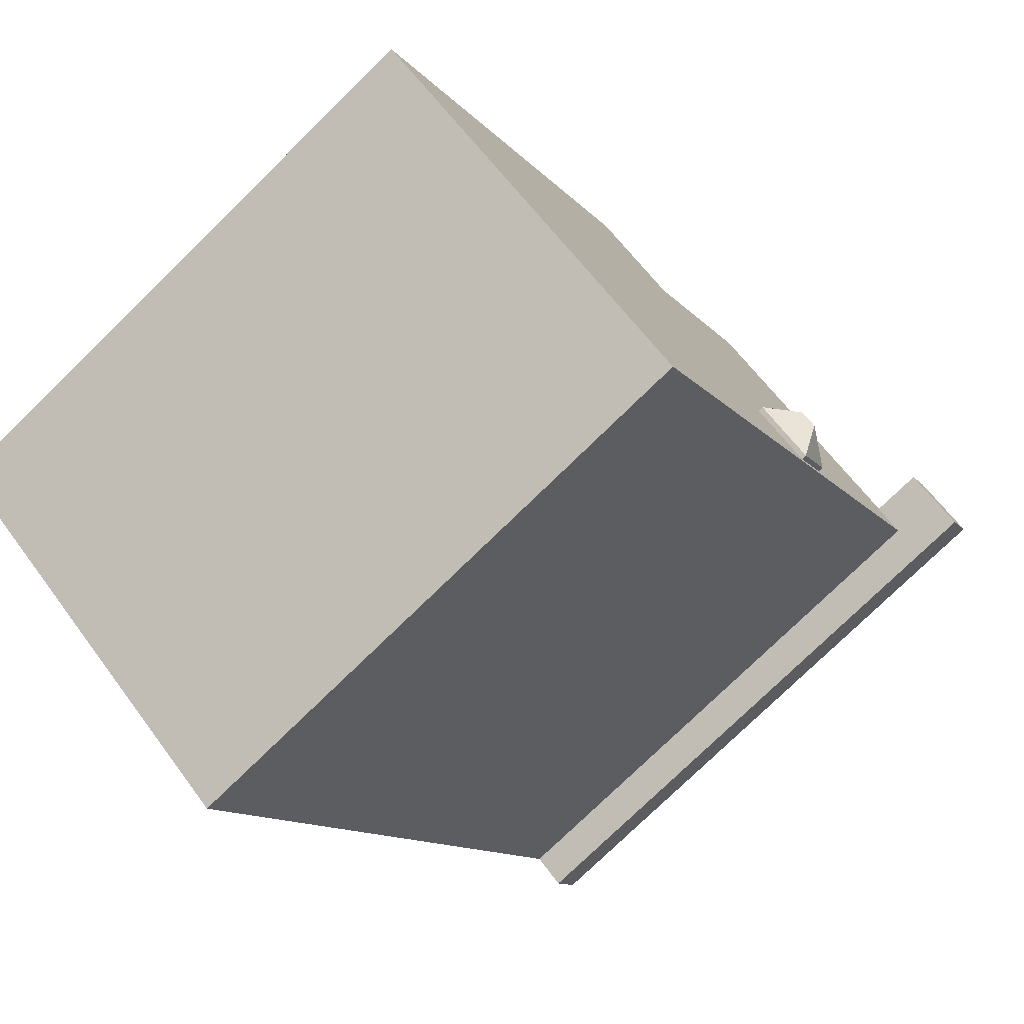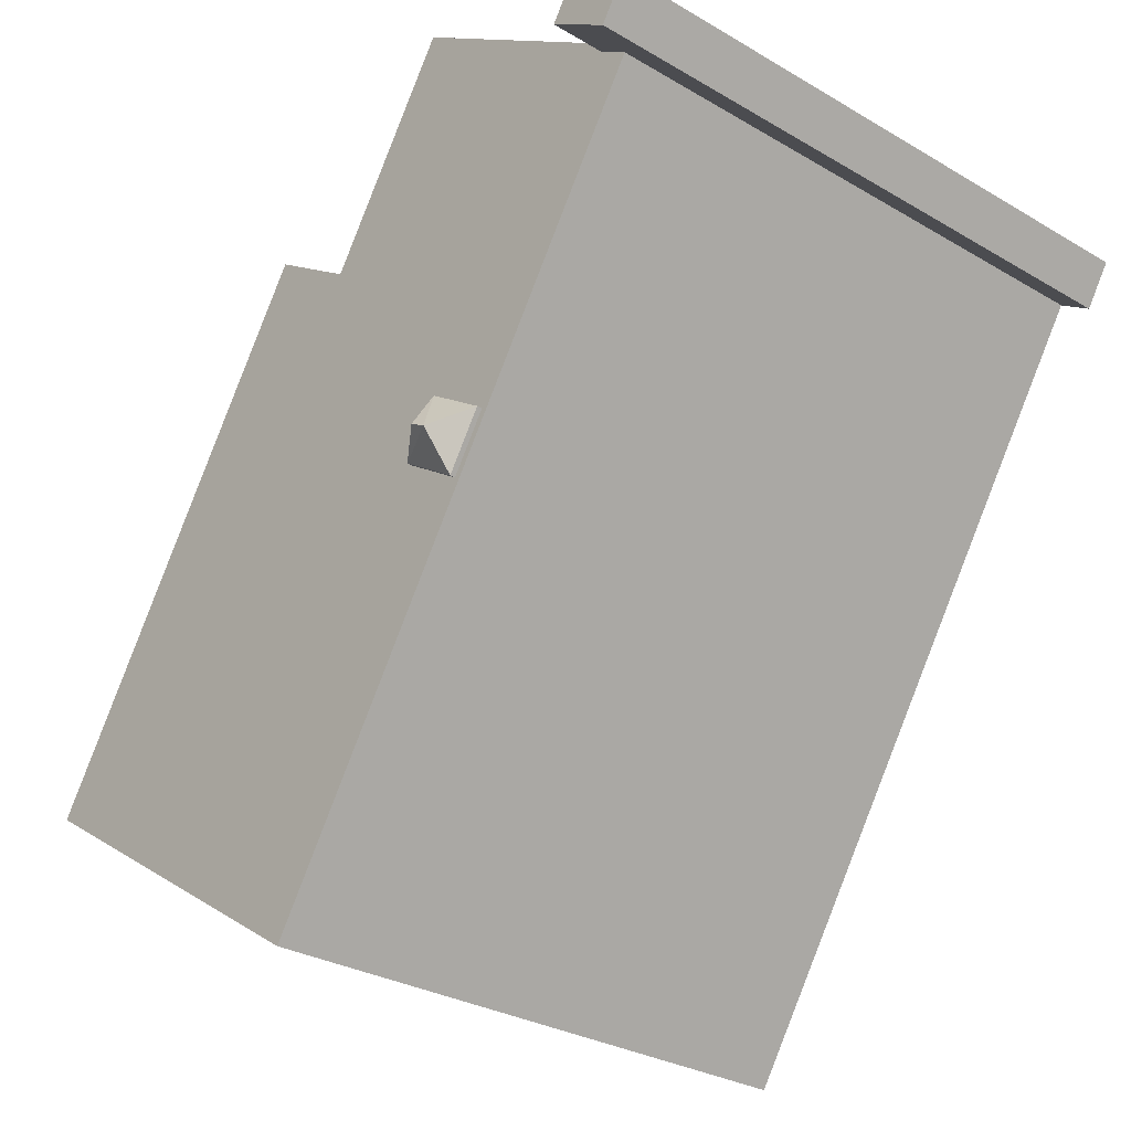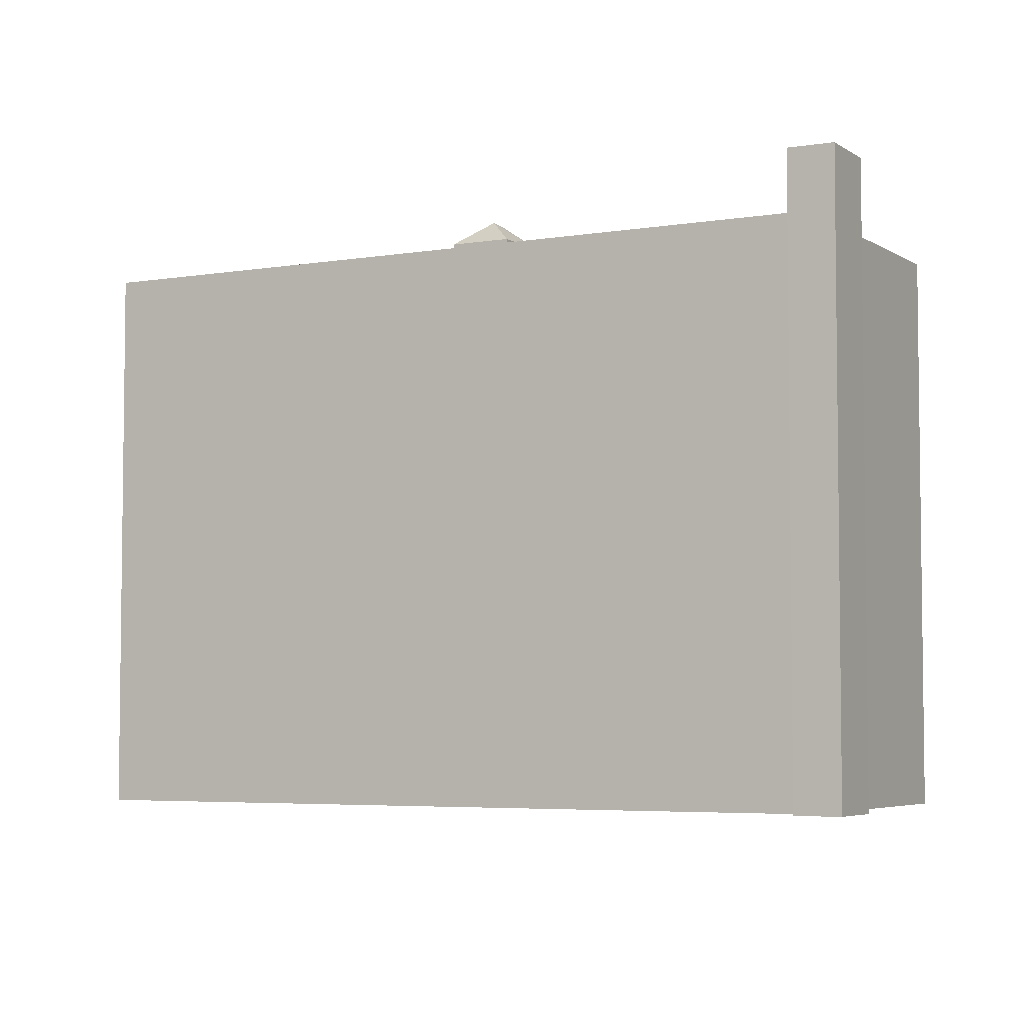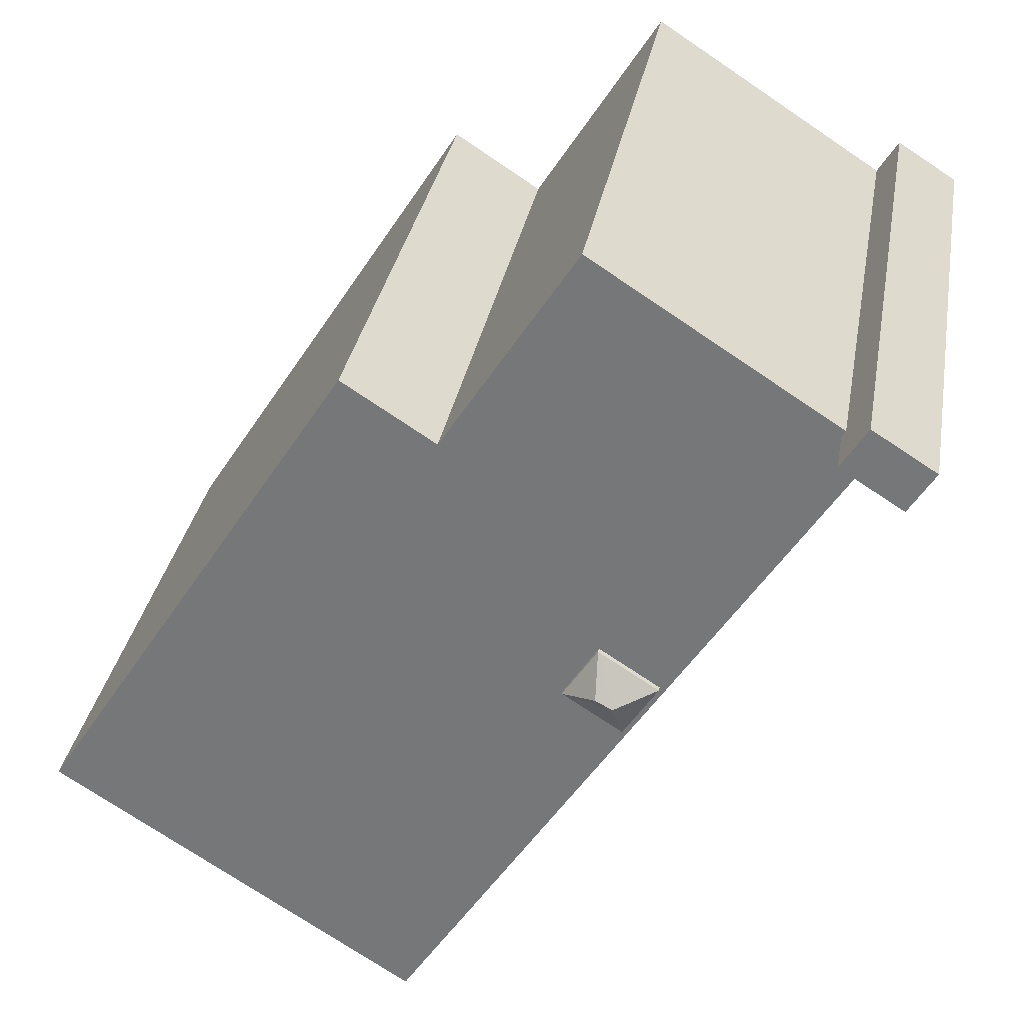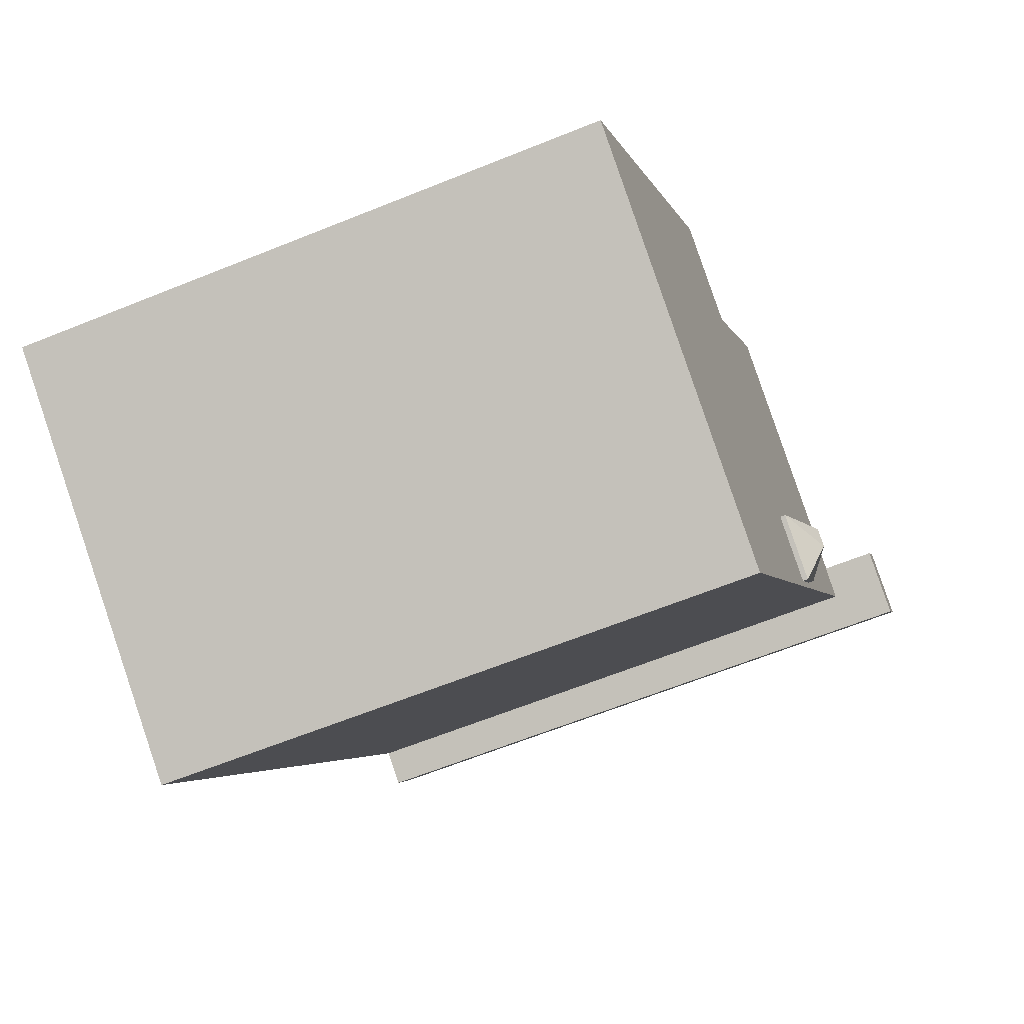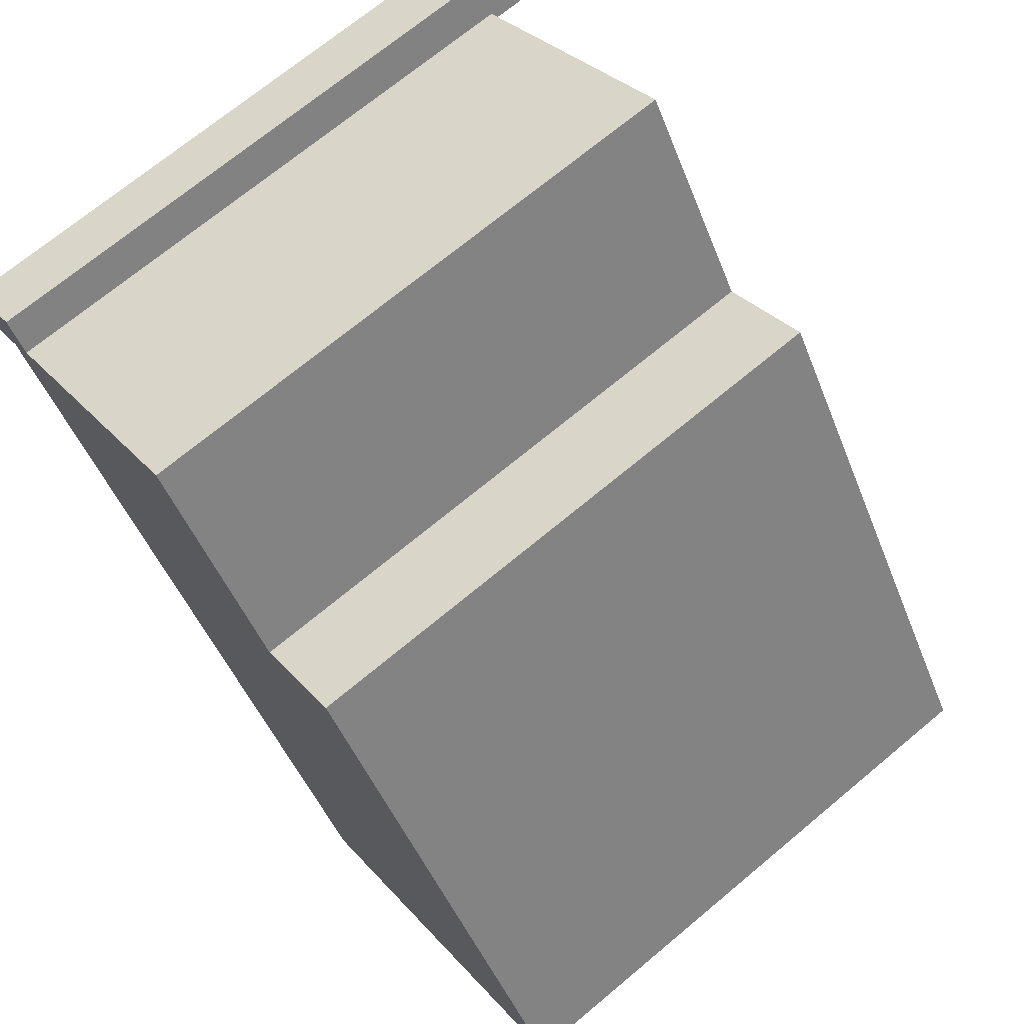
<metadata>
{"format":"obj","ext":"obj","renderer":"f3d","projection":"perspective","resolution":1024,"background":"white","views":[{"elev":-76.5,"azim":134.3,"up":"+Z"},{"elev":-28.7,"azim":-131.6,"up":"+Z"},{"elev":-4.8,"azim":-94.4,"up":"+Y"},{"elev":31.4,"azim":-170.3,"up":"+Z"},{"elev":-62.6,"azim":112.4,"up":"+Z"},{"elev":70.2,"azim":50.1,"up":"+Z"}]}
</metadata>
<code>
v -2.745 5.184 0.2286
v 0.005282 5.184 3.985
v -2.129 5.184 -0.7264
v -2.129 5.184 -0.7264
v 0.005282 5.184 3.985
v 0.8103 5.183 -7.839
v -7.096 5.183 4.424
v 0.005282 5.184 3.985
v -2.745 5.184 0.2286
v -7.096 5.183 4.424
v -3.196 5.183 -1.414
v 0.8103 5.183 -7.839
v -3.196 5.183 -1.414
v -2.129 5.184 -0.7264
v 0.8103 5.183 -7.839
v -7.096 5.183 4.424
v -2.745 5.184 0.2286
v -3.811 5.183 -0.4584
v -7.096 5.183 4.424
v -3.811 5.183 -0.4584
v -3.196 5.183 -1.414
v 0.005282 5.184 3.985
v 7.264 5.186 -3.678
v 0.8103 5.183 -7.839
v -6.636 5.183 4.871
v 0.005282 5.184 3.985
v -6.565 5.183 4.759
v -7.096 5.183 4.424
v -6.565 5.183 4.759
v 0.005282 5.184 3.985
v 0.005282 5.184 3.985
v 1.643 5.185 5.041
v 7.264 5.186 -3.678
v -6.636 5.183 4.871
v -2.349 5.184 7.636
v 0.005282 5.184 3.985
v -3.196 5.277 -1.414
v -3.072 5.725 -0.6454
v -2.129 5.278 -0.7264
v -3.072 5.725 -0.6454
v -2.771 5.724 -0.4844
v -2.129 5.278 -0.7264
v -2.771 5.724 -0.4844
v -2.745 5.278 0.2286
v -2.129 5.278 -0.7264
v -3.811 5.277 -0.4584
v -3.072 5.725 -0.6454
v -3.196 5.277 -1.414
v -3.811 5.277 -0.4584
v -2.745 5.278 0.2286
v -3.072 5.725 -0.6454
v -3.072 5.725 -0.6454
v -2.745 5.278 0.2286
v -2.771 5.724 -0.4844
v -8.133 6.161 4.79
v -7.564 6.161 5.149
v -7.736 6.161 4.162
v -7.165 6.161 4.531
v -7.672 6.161 4.06
v -7.736 6.161 4.162
v -7.096 6.161 4.424
v -7.165 6.161 4.531
v -7.165 6.161 4.531
v -6.636 6.161 4.871
v -7.096 6.161 4.424
v -6.565 6.161 4.759
v -7.026 6.161 5.489
v -6.636 6.161 4.871
v -7.165 6.161 4.531
v -7.564 6.161 5.149
v -4.492 -5.199 6.254
v -2.349 -5.199 7.636
v -2.349 5.184 7.636
v -6.636 5.183 4.871
v -6.636 -5.199 4.871
v -4.492 -5.199 6.254
v -6.636 5.183 4.871
v -4.492 -5.199 6.254
v -2.349 5.184 7.636
v -1.172 -5.199 5.81
v 0.005282 -5.199 3.985
v 0.005282 5.184 3.985
v -2.349 5.184 7.636
v -2.349 -5.199 7.636
v -1.172 -5.199 5.81
v -2.349 5.184 7.636
v -1.172 -5.199 5.81
v 0.005282 5.184 3.985
v 0.005282 5.184 3.985
v 0.005282 -5.199 3.985
v 1.643 -5.199 5.041
v 1.643 5.185 5.041
v 1.643 5.185 5.041
v 1.643 -5.199 5.041
v 7.264 -5.199 -3.678
v 7.264 5.186 -3.678
v 0.8103 5.183 -7.839
v 4.037 -5.199 -5.759
v 0.8103 -5.199 -7.839
v 4.037 -5.199 -5.759
v 7.264 5.186 -3.678
v 7.264 -5.199 -3.678
v 0.8103 5.183 -7.839
v 7.264 5.186 -3.678
v 4.037 -5.199 -5.759
v -7.096 5.183 4.424
v -3.143 -5.199 -1.708
v -7.096 -5.199 4.424
v -3.143 -5.199 -1.708
v 0.8103 5.183 -7.839
v 0.8103 -5.199 -7.839
v -7.096 5.183 4.424
v 0.8103 5.183 -7.839
v -3.143 -5.199 -1.708
v -3.196 5.183 -1.414
v -3.196 5.277 -1.414
v -2.129 5.184 -0.7264
v -2.129 5.278 -0.7264
v -2.129 5.184 -0.7264
v -2.129 5.278 -0.7264
v -2.745 5.278 0.2286
v -2.745 5.184 0.2286
v -3.196 5.277 -1.414
v -3.196 5.183 -1.414
v -3.811 5.183 -0.4584
v -3.811 5.277 -0.4584
v -2.745 5.184 0.2286
v -2.745 5.278 0.2286
v -3.811 5.277 -0.4584
v -3.811 5.183 -0.4584
v -8.133 -5.199 4.79
v -7.564 6.161 5.149
v -8.133 6.161 4.79
v -7.564 -5.199 5.149
v -7.564 6.161 5.149
v -7.564 -5.199 5.149
v -7.026 6.161 5.489
v -7.026 -5.199 5.489
v -7.096 -5.199 4.424
v -7.672 -5.199 4.06
v -7.096 5.183 4.424
v -7.672 6.161 4.06
v -7.672 6.161 4.06
v -7.096 6.161 4.424
v -7.096 5.183 4.424
v -7.096 6.161 4.424
v -6.565 5.183 4.759
v -7.096 5.183 4.424
v -6.565 6.161 4.759
v -7.736 6.161 4.162
v -7.704 -5.199 4.111
v -7.736 -5.199 4.162
v -7.704 -5.199 4.111
v -7.672 6.161 4.06
v -7.672 -5.199 4.06
v -7.736 6.161 4.162
v -7.672 6.161 4.06
v -7.704 -5.199 4.111
v -8.133 6.161 4.79
v -7.736 -5.199 4.162
v -8.133 -5.199 4.79
v -7.736 6.161 4.162
v -6.831 -5.199 5.18
v -6.636 5.183 4.871
v -6.636 6.161 4.871
v -6.831 -5.199 5.18
v -6.636 -5.199 4.871
v -6.636 5.183 4.871
v -7.026 6.161 5.489
v -7.026 -5.199 5.489
v -6.831 -5.199 5.18
v -7.026 6.161 5.489
v -6.831 -5.199 5.18
v -6.636 6.161 4.871
v -6.565 5.183 4.759
v -6.565 6.161 4.759
v -6.636 6.161 4.871
v -6.636 5.183 4.871
v -7.564 -5.199 5.149
v -8.133 -5.199 4.79
v -7.736 -5.199 4.162
v -7.096 -5.199 4.424
v -7.704 -5.199 4.111
v -7.672 -5.199 4.06
v -4.492 -5.199 6.254
v -6.636 -5.199 4.871
v 0.005282 -5.199 3.985
v -3.143 -5.199 -1.708
v 0.8103 -5.199 -7.839
v 4.037 -5.199 -5.759
v -6.831 -5.199 5.18
v 7.264 -5.199 -3.678
v -7.026 -5.199 5.489
v 1.643 -5.199 5.041
v -1.172 -5.199 5.81
v -2.349 -5.199 7.636
g CDNNDG02_0016380
f 1 2 3
f 4 5 6
f 7 8 9
f 10 11 12
f 13 14 15
f 16 17 18
f 19 20 21
f 22 23 24
f 25 26 27
f 28 29 30
f 31 32 33
f 34 35 36
f 37 38 39
f 40 41 42
f 43 44 45
f 46 47 48
f 49 50 51
f 52 53 54
f 55 56 57
f 58 57 56
f 59 60 61
f 61 60 62
f 63 64 65
f 65 64 66
f 67 68 69
f 70 67 69
f 71 72 73
f 74 75 76
f 77 78 79
f 80 81 82
f 83 84 85
f 86 87 88
f 89 90 91
f 92 89 91
f 93 94 95
f 95 96 93
f 97 98 99
f 100 101 102
f 103 104 105
f 106 107 108
f 109 110 111
f 112 113 114
f 115 116 117
f 118 117 116
f 119 120 121
f 122 119 121
f 123 124 125
f 126 123 125
f 127 128 129
f 130 127 129
f 131 132 133
f 132 131 134
f 135 136 137
f 137 136 138
f 139 140 141
f 142 141 140
f 143 144 145
f 146 147 148
f 146 149 147
f 150 151 152
f 153 154 155
f 156 157 158
f 159 160 161
f 159 162 160
f 163 164 165
f 166 167 168
f 169 170 171
f 172 173 174
f 175 176 177
f 178 175 177
f 179 180 181
f 179 181 182
f 181 183 182
f 183 184 182
f 182 185 186
f 187 185 182
f 188 189 190
f 188 190 187
f 182 186 191
f 190 192 187
f 193 179 191
f 192 194 187
f 179 182 191
f 187 195 185
f 187 182 188
f 195 196 185

</code>
